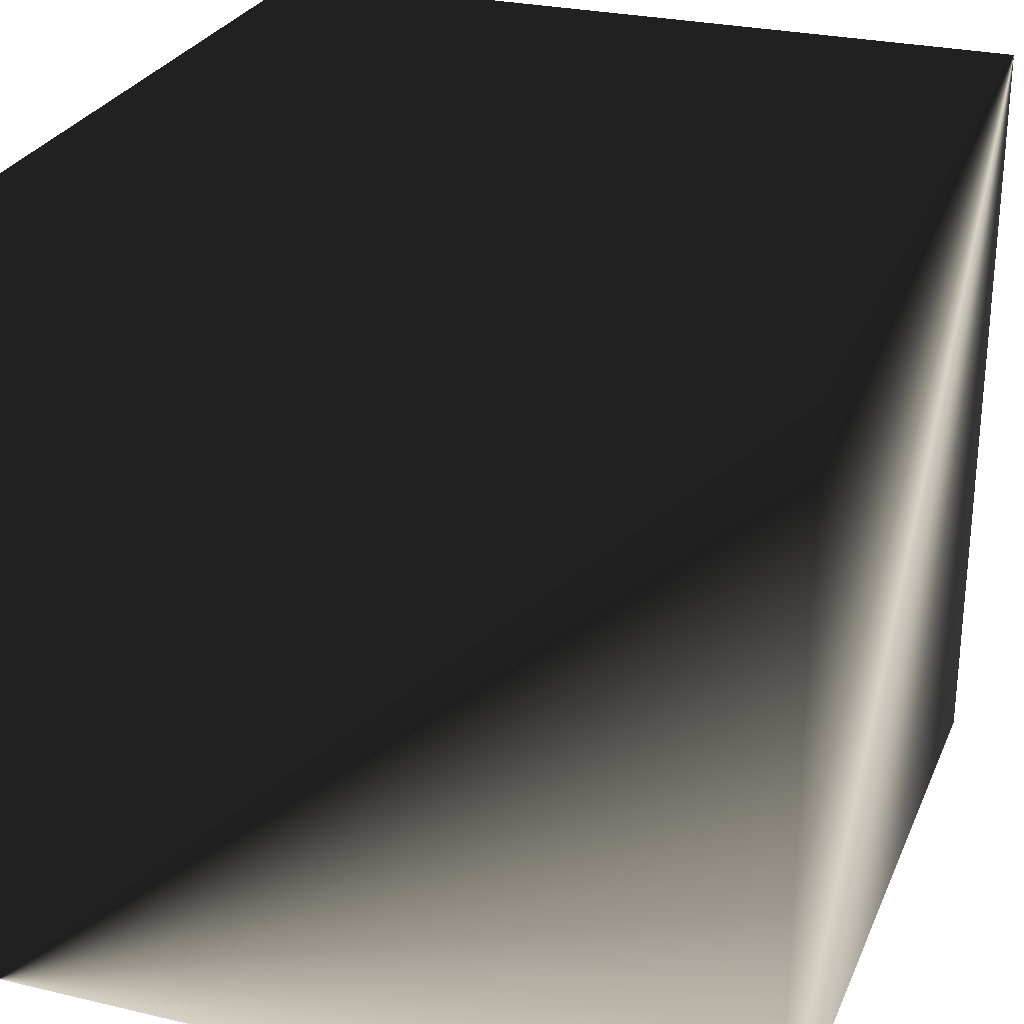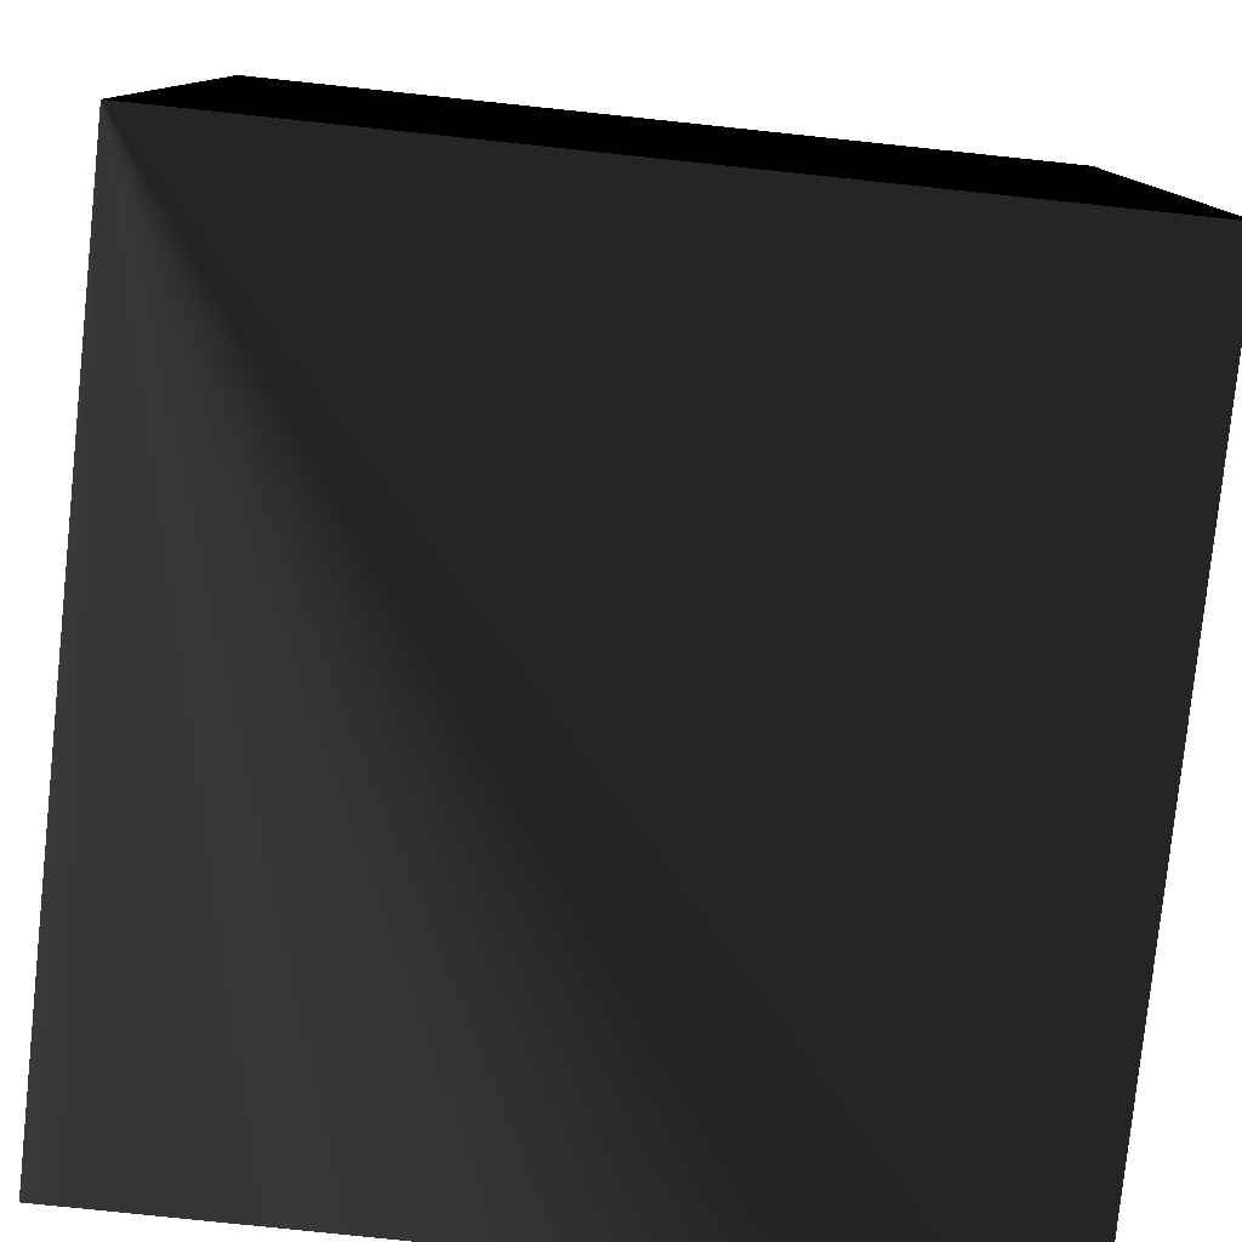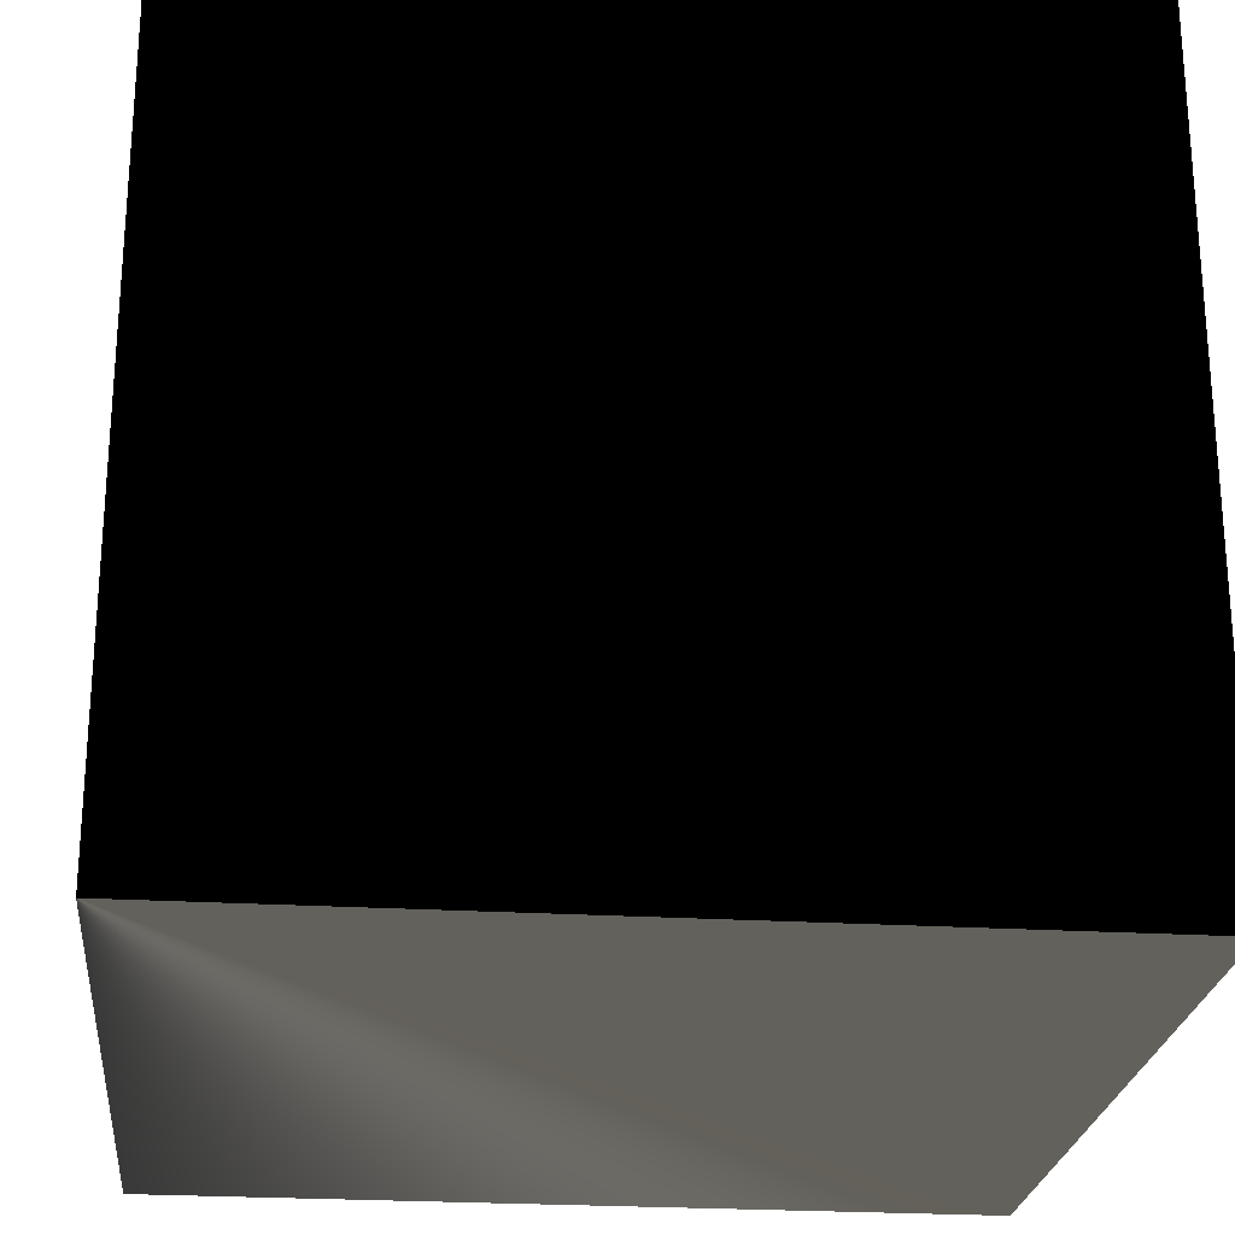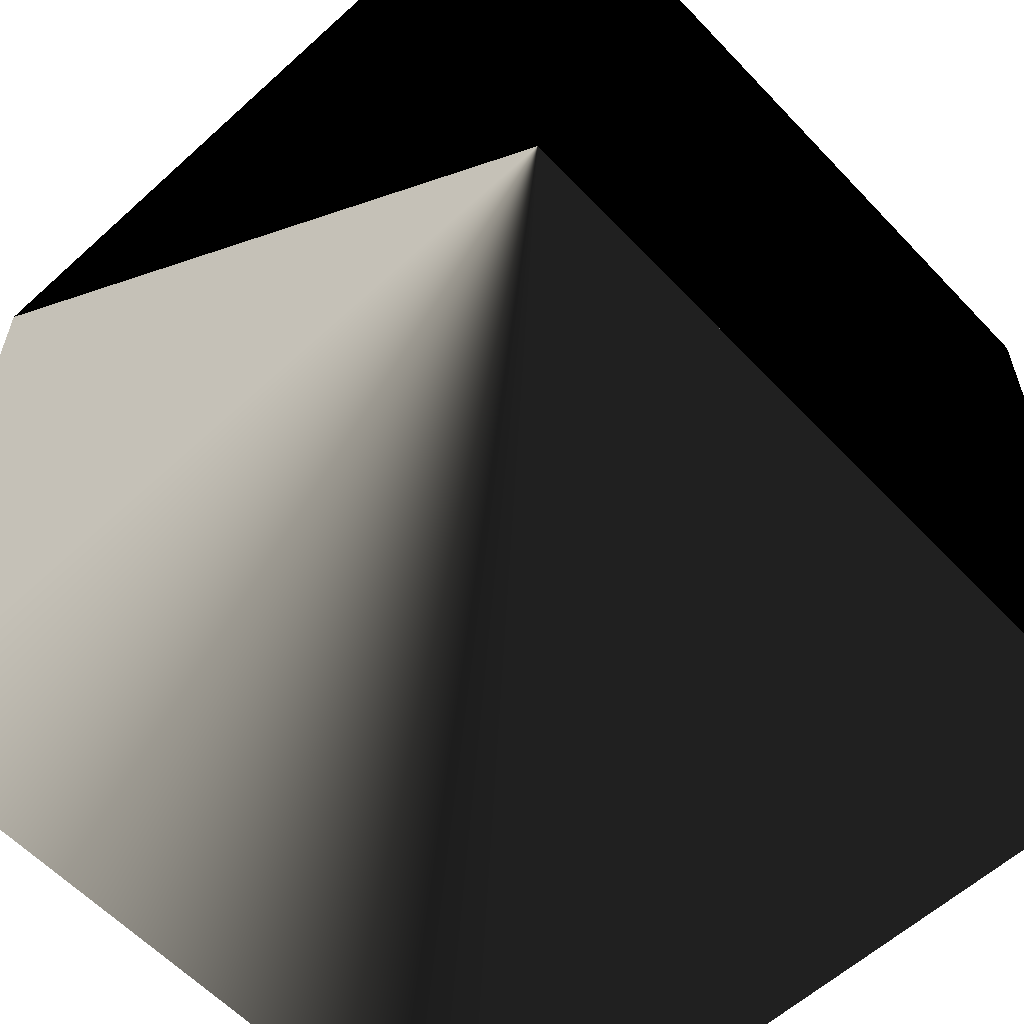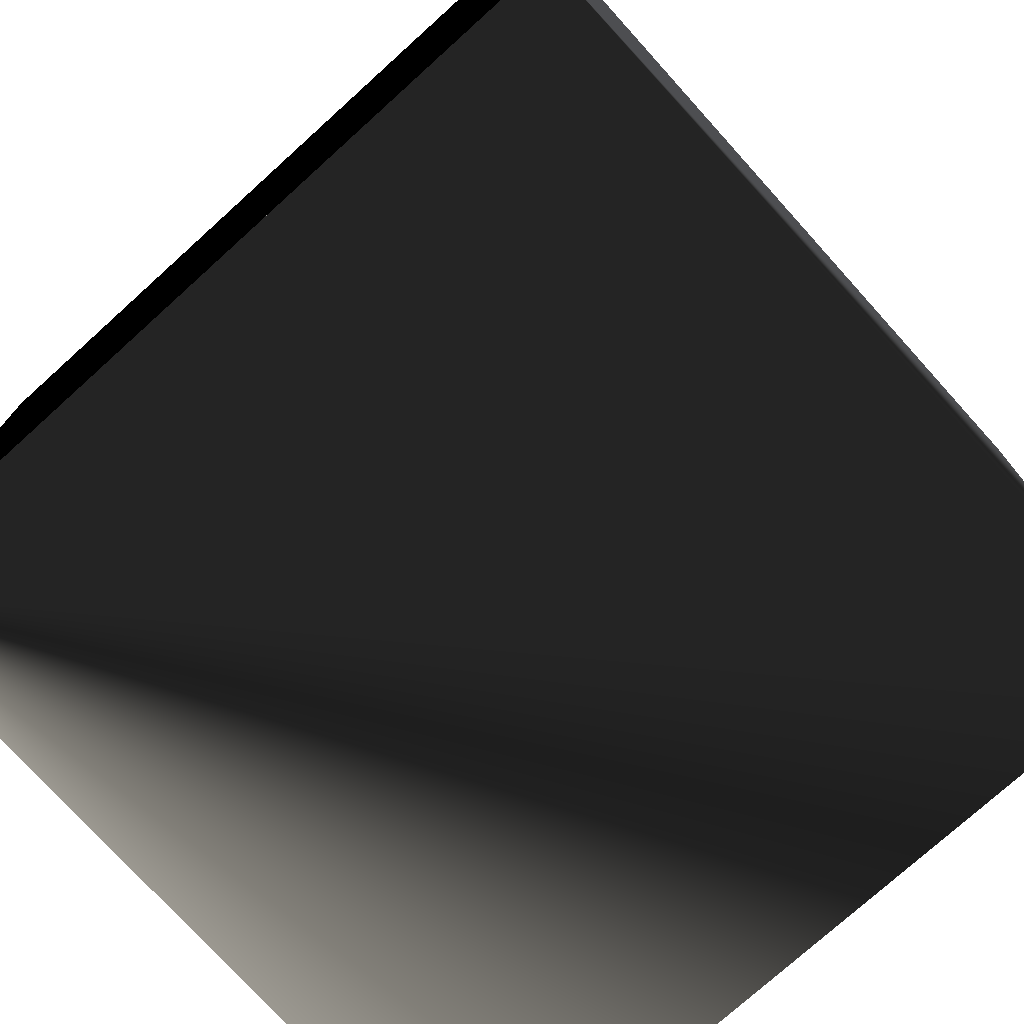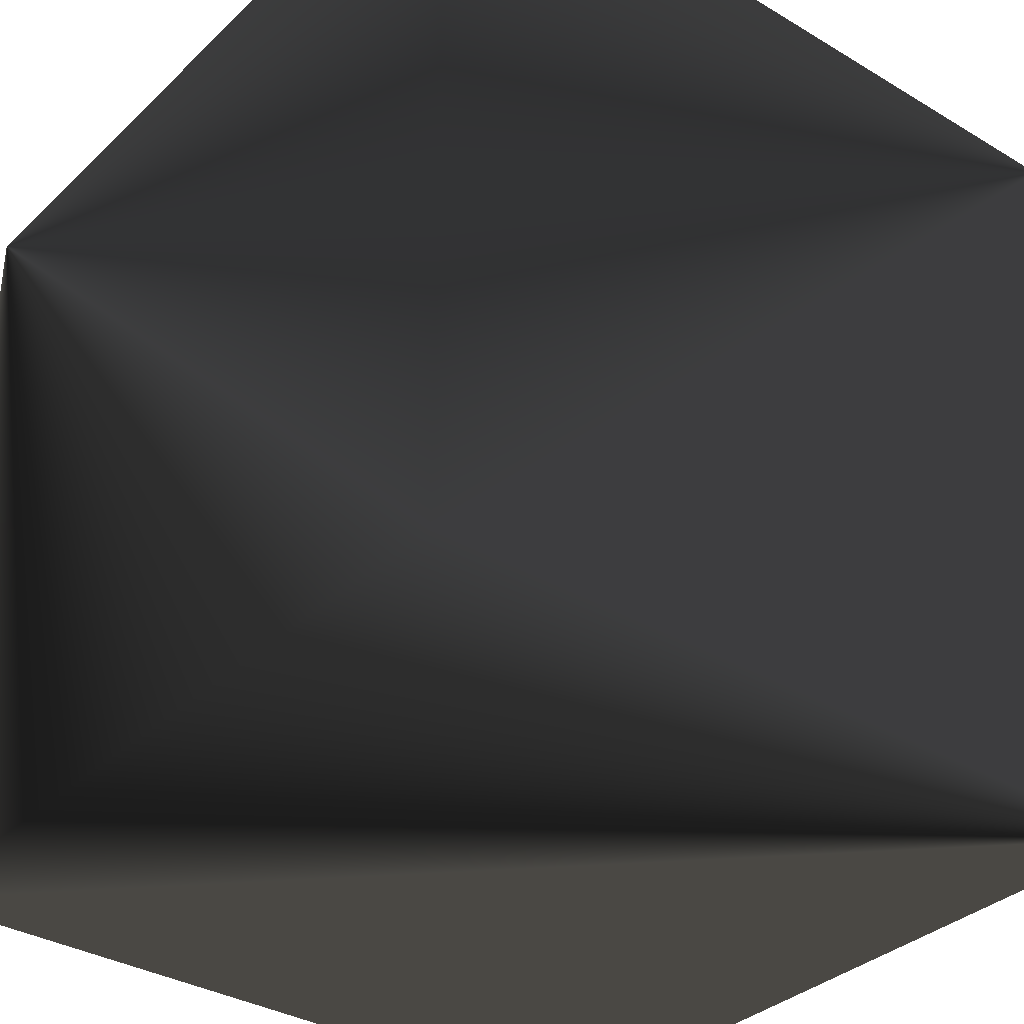
<metadata>
{"format":"obj","ext":"obj","renderer":"f3d","projection":"perspective","resolution":1024,"background":"white","views":[{"elev":27.5,"azim":-160.2,"up":"+Y"},{"elev":-79.2,"azim":84.0,"up":"+Z"},{"elev":-24.2,"azim":84.2,"up":"+Z"},{"elev":-59.3,"azim":43.0,"up":"+Y"},{"elev":-75.8,"azim":132.1,"up":"+Y"},{"elev":-34.4,"azim":-38.8,"up":"+Z"}]}
</metadata>
<code>
o 1
v -0.5 -0.5 0.5
v -0.5 -0.5 -0.5
v -0.5 0.5 -0.5
v -0.5 0.5 0.5
f -1 -2 -3 -4
v 0.5 -0.5 0.5
v 0.5 -0.5 -0.5
v 0.5 0.5 -0.5
v 0.5 0.5 0.5
f 2 6 5 1
f 3 7 6 2
f 8 7 3 4
f 5 8 4 1
f 6 7 8 5

</code>
